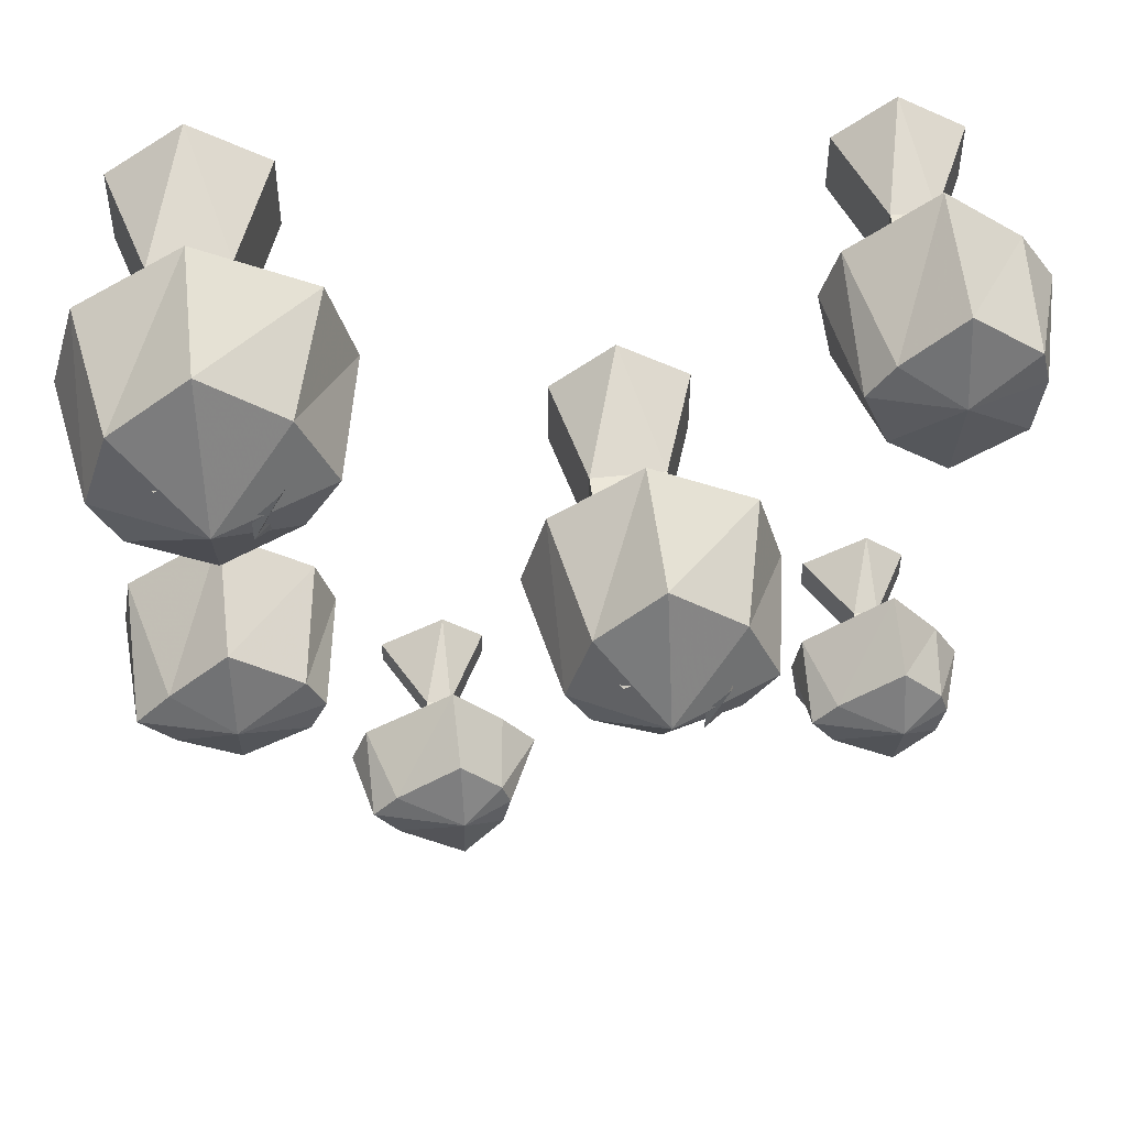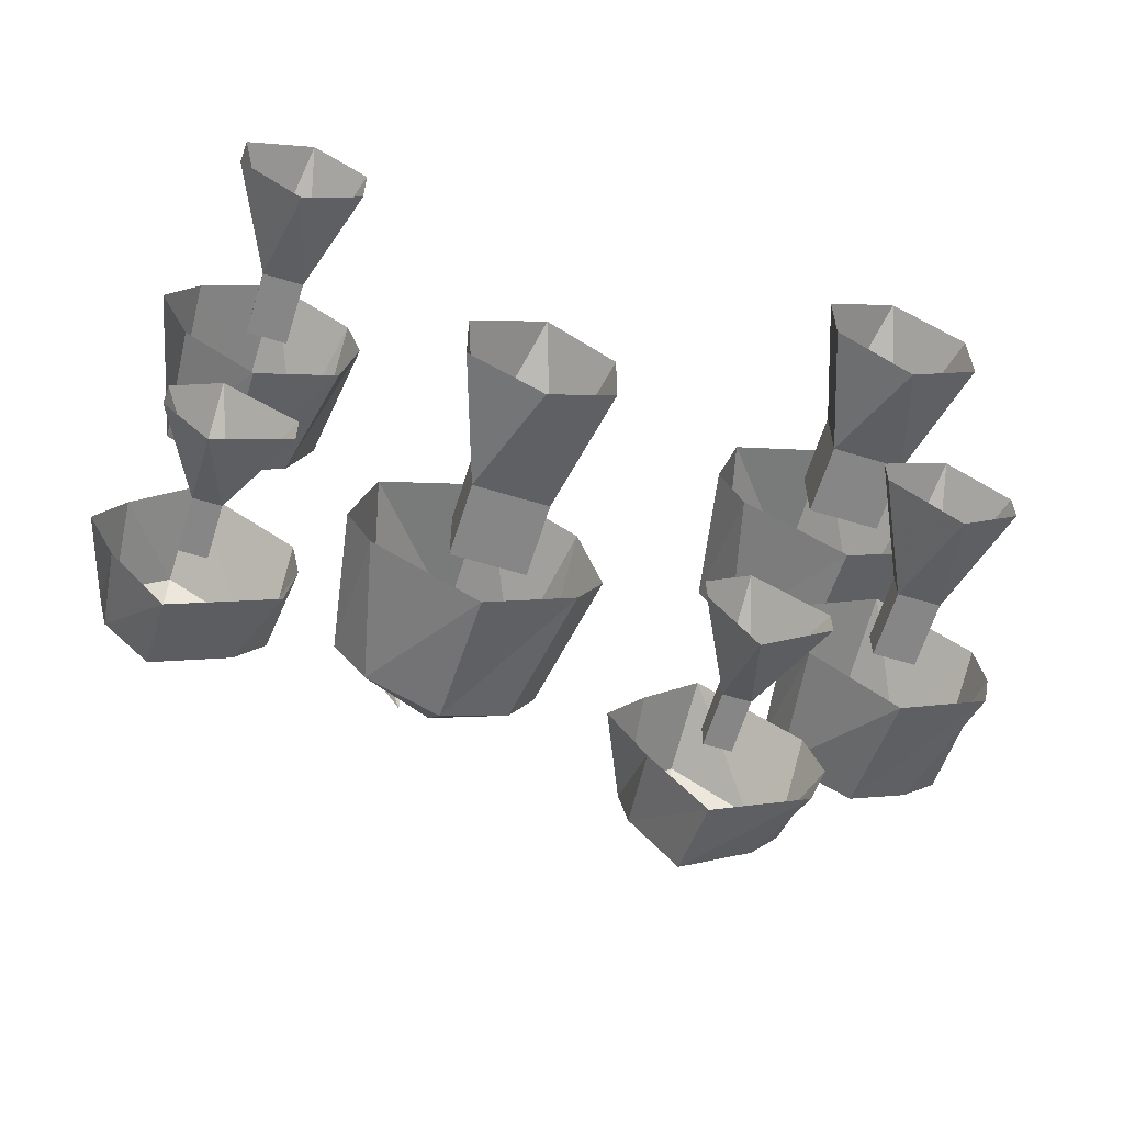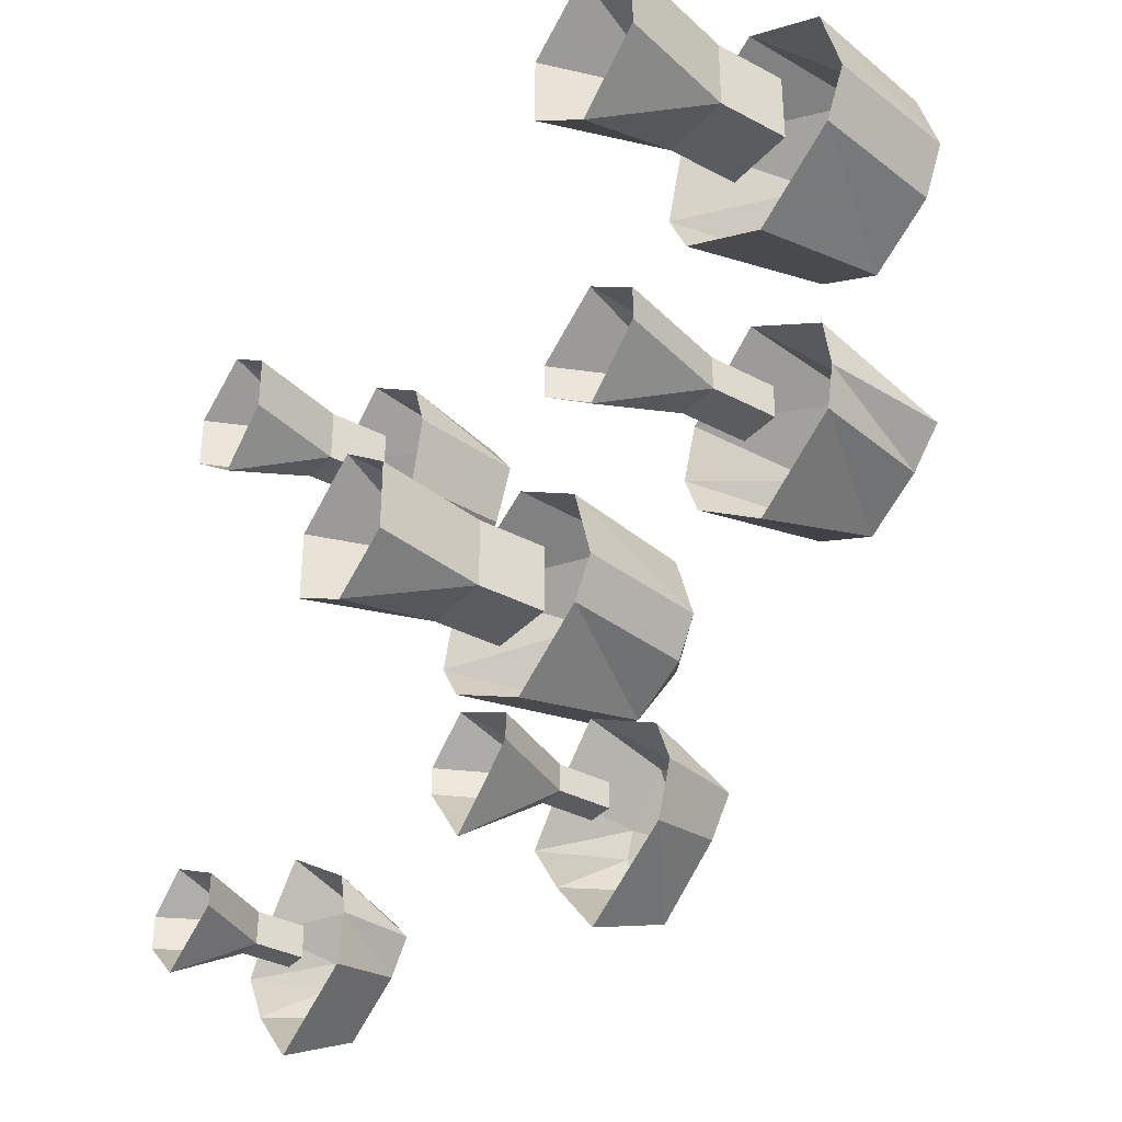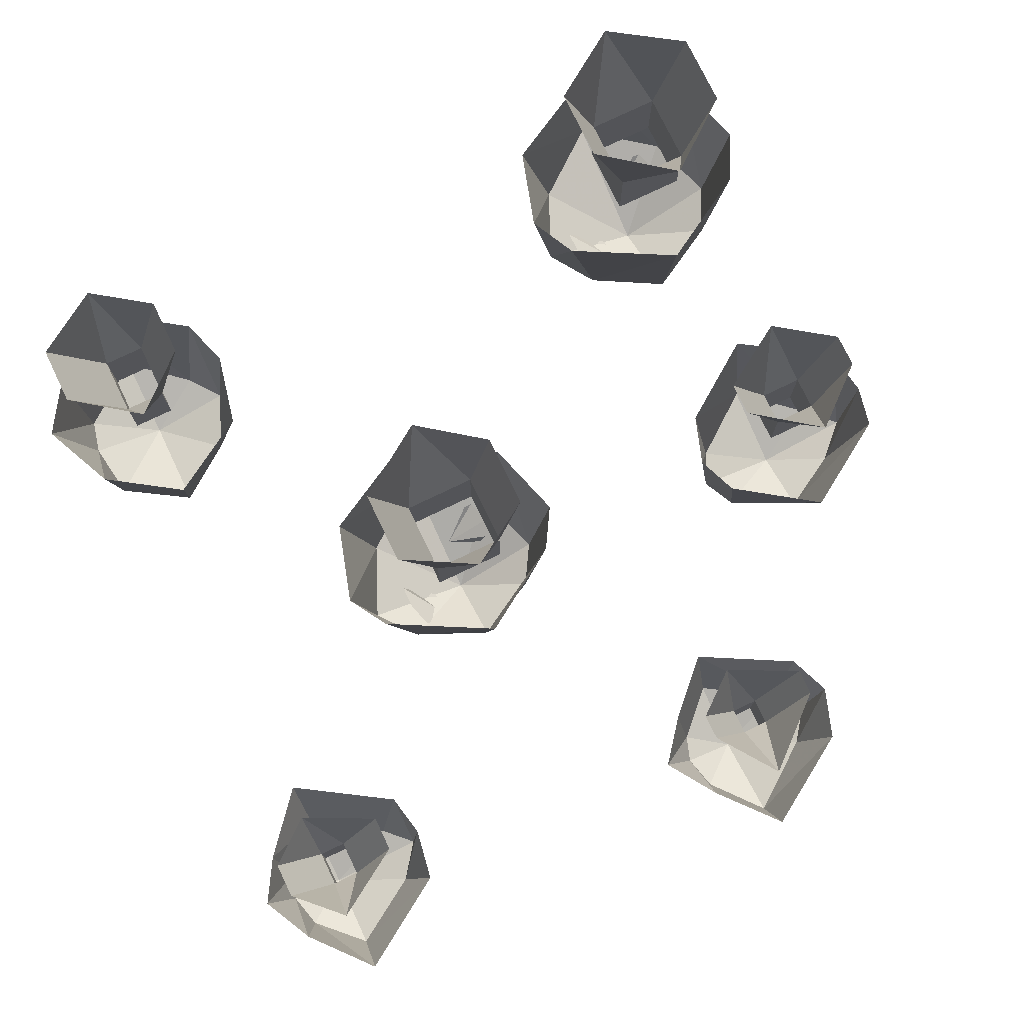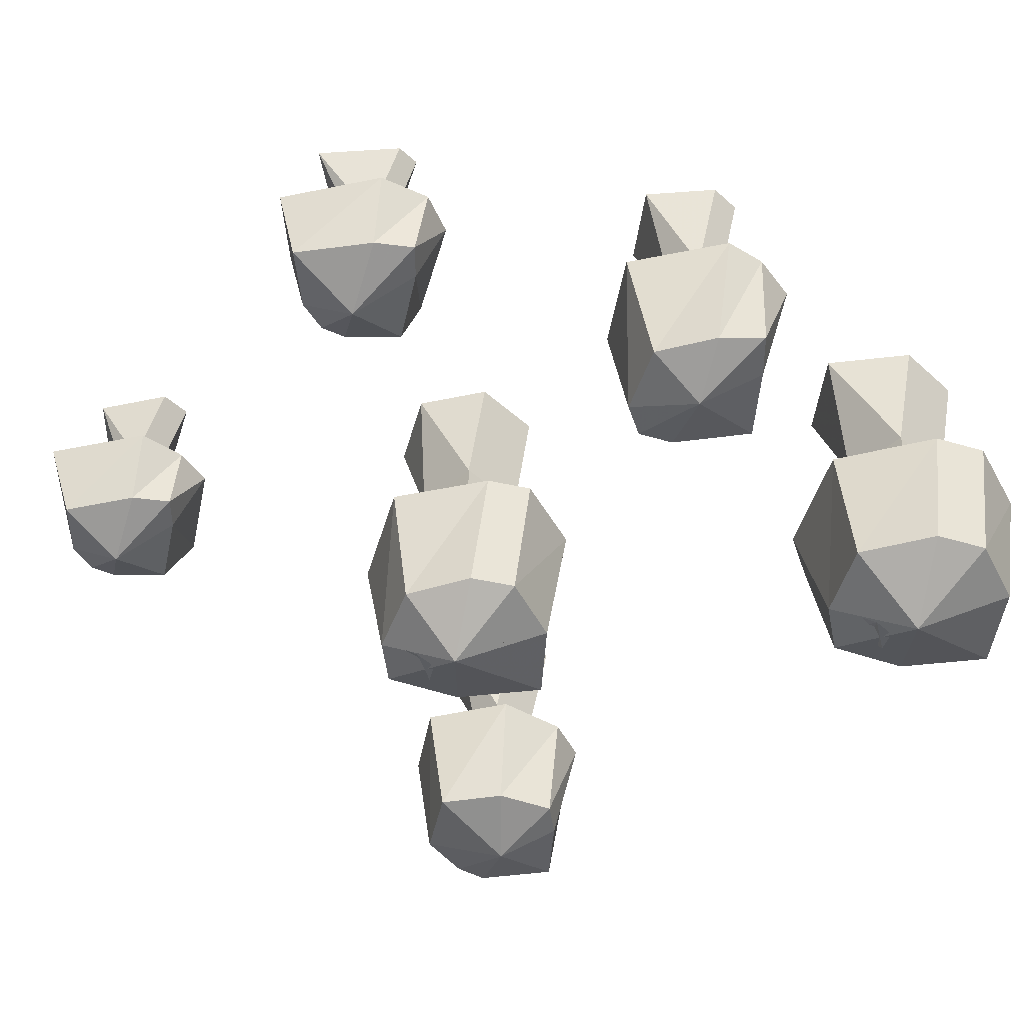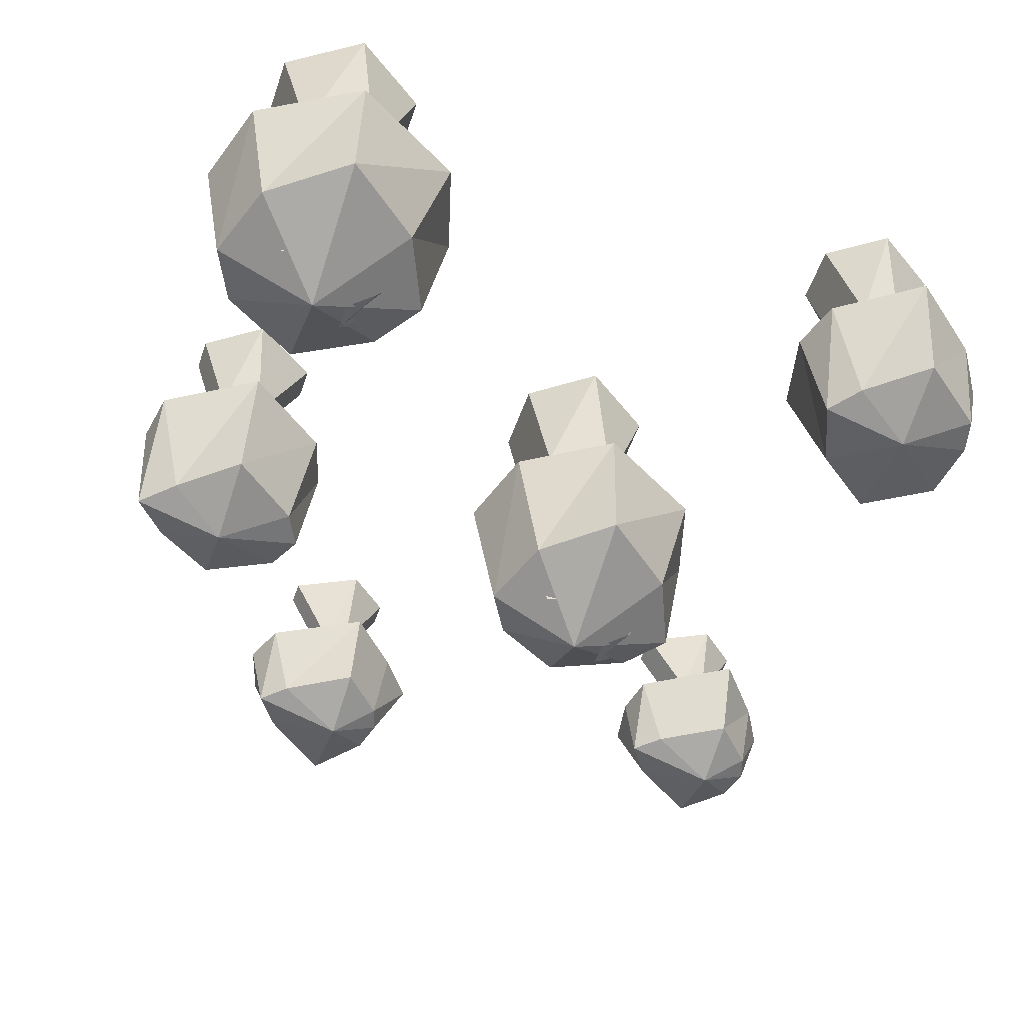
<metadata>
{"format":"obj","ext":"obj","renderer":"f3d","projection":"perspective","resolution":1024,"background":"white","views":[{"elev":49.8,"azim":-6.9,"up":"+Z"},{"elev":-62.2,"azim":162.8,"up":"+Z"},{"elev":-35.0,"azim":-125.5,"up":"+Z"},{"elev":76.2,"azim":154.3,"up":"+Y"},{"elev":-49.1,"azim":-134.8,"up":"+Y"},{"elev":-53.9,"azim":-19.1,"up":"+Y"}]}
</metadata>
<code>
v -0.007812 -0.3203 0.1094
v 0.05469 -0.3203 0.1641
v 0.05469 -0.1875 0.1719
v -0.03125 -0.1875 0.1172
v -0.03125 -0.3203 0.03906
v 0.05469 -0.3672 0.03906
v 0.125 -0.3203 0.1094
v 0.1562 -0.1875 0.1172
v 0.1562 -0.3203 0.03906
v 0.1797 -0.1875 0.03906
v -0.05469 -0.1875 0.03906
v -0.007812 -0.3203 0
v 0.05469 -0.3203 -0.03125
v 0.125 -0.3203 0
v 0.1562 -0.1875 0
v 0.05469 -0.1875 -0.05469
v -0.03125 -0.1875 0
v 0.08594 -0.1172 0.08594
v 0.08594 -0.1172 0.01562
v 0.125 0 0.01562
v 0.125 0 0.08594
v 0.05469 0 0.1328
v 0.01562 -0.1172 0.08594
v 0.01562 -0.1875 0.08594
v 0.08594 -0.1875 0.08594
v 0.08594 -0.1875 0.01562
v 0.01562 -0.1172 0.01562
v 0.05469 0 -0.02344
v -0.007812 0 0.08594
v 0.01562 -0.1875 0.01562
v -0.007812 0 0.01562
v 0.08594 -0.3516 0.01562
v 0.1094 -0.3281 0.007812
v 0.1172 -0.3203 0.03125
v 0.1172 -0.3203 0.05469
v 0.1094 -0.3438 0.05469
v 0.08594 -0.3516 0.03906
v 0.04688 -0.3438 0.08594
v 0.01562 -0.3203 0.1094
v 0.007812 -0.3203 0.1094
v 0 -0.3203 0.08594
v 0.007812 -0.3281 0.07031
v 0.01562 -0.3438 0.07031
v 0.2344 -0.2812 0.3672
v 0.2891 -0.2812 0.4141
v 0.2891 -0.1641 0.4375
v 0.2109 -0.1641 0.3828
v 0.2109 -0.2812 0.3359
v 0.2891 -0.3047 0.3359
v 0.3516 -0.2812 0.3672
v 0.3594 -0.1641 0.3828
v 0.3594 -0.2812 0.3359
v 0.3906 -0.1641 0.3359
v 0.1953 -0.1641 0.3359
v 0.2344 -0.2812 0.2812
v 0.2891 -0.2812 0.2422
v 0.3516 -0.2812 0.2812
v 0.3594 -0.1641 0.2656
v 0.2891 -0.1641 0.2188
v 0.2109 -0.1641 0.2656
v 0.3047 -0.1016 0.3594
v 0.3047 -0.1016 0.3047
v 0.3516 0 0.3047
v 0.3516 0 0.3594
v 0.2891 0 0.3984
v 0.2656 -0.1016 0.3594
v 0.2656 -0.1641 0.3594
v 0.3047 -0.1641 0.3594
v 0.3047 -0.1641 0.3047
v 0.2656 -0.1016 0.3047
v 0.2891 0 0.2578
v 0.2344 0 0.3594
v 0.2656 -0.1641 0.3047
v 0.2344 0 0.3047
v -0.375 -0.3203 0.4062
v -0.3047 -0.3203 0.4609
v -0.3047 -0.1875 0.4688
v -0.3984 -0.1875 0.4141
v -0.3984 -0.3203 0.3359
v -0.3047 -0.3672 0.3359
v -0.2344 -0.3203 0.4062
v -0.2031 -0.1875 0.4141
v -0.2031 -0.3203 0.3359
v -0.1797 -0.1875 0.3359
v -0.4219 -0.1875 0.3359
v -0.375 -0.3203 0.2891
v -0.3047 -0.3203 0.25
v -0.2344 -0.3203 0.2891
v -0.2031 -0.1875 0.2891
v -0.3047 -0.1875 0.2344
v -0.3984 -0.1875 0.2891
v -0.2734 -0.1172 0.3828
v -0.2734 -0.1172 0.3125
v -0.2344 0 0.3125
v -0.2344 0 0.3828
v -0.3047 0 0.4297
v -0.3438 -0.1172 0.3828
v -0.3438 -0.1875 0.3828
v -0.2734 -0.1875 0.3828
v -0.2734 -0.1875 0.3125
v -0.3438 -0.1172 0.3125
v -0.3047 0 0.2578
v -0.375 0 0.3828
v -0.3438 -0.1875 0.3125
v -0.375 0 0.3125
v -0.2734 -0.3516 0.3125
v -0.25 -0.3281 0.3047
v -0.2344 -0.3203 0.3281
v -0.2344 -0.3203 0.3516
v -0.25 -0.3438 0.3516
v -0.2734 -0.3516 0.3359
v -0.3125 -0.3438 0.3828
v -0.3438 -0.3203 0.4062
v -0.3516 -0.3203 0.4062
v -0.3594 -0.3203 0.3828
v -0.3516 -0.3281 0.3672
v -0.3438 -0.3438 0.3672
v -0.3672 -0.2812 0.03906
v -0.3125 -0.2812 0.08594
v -0.3125 -0.1641 0.1094
v -0.3984 -0.1641 0.05469
v -0.3984 -0.2812 0.007812
v -0.3125 -0.3047 0.007812
v -0.25 -0.2812 0.03906
v -0.2344 -0.1641 0.05469
v -0.2344 -0.2812 0.007812
v -0.2188 -0.1641 0.007812
v -0.4062 -0.1641 0.007812
v -0.3672 -0.2812 -0.02344
v -0.3125 -0.2812 -0.05469
v -0.25 -0.2812 -0.02344
v -0.2344 -0.1641 -0.03125
v -0.3125 -0.1641 -0.08594
v -0.3984 -0.1641 -0.03125
v -0.2969 -0.1016 0.03125
v -0.2969 -0.1016 0
v -0.25 0 0
v -0.25 0 0.03125
v -0.3125 0 0.07031
v -0.3359 -0.1016 0.03125
v -0.3359 -0.1641 0.03125
v -0.2969 -0.1641 0.03125
v -0.2969 -0.1641 0
v -0.3359 -0.1016 0
v -0.3125 0 -0.04688
v -0.3672 0 0.03125
v -0.3359 -0.1641 0
v -0.3672 0 0
v 0.25 -0.1875 -0.1953
v 0.3125 -0.1875 -0.1562
v 0.3125 -0.1172 -0.125
v 0.2266 -0.1172 -0.1797
v 0.2266 -0.1875 -0.2188
v 0.3125 -0.2109 -0.2188
v 0.3516 -0.1875 -0.1953
v 0.3594 -0.1172 -0.1797
v 0.3594 -0.1875 -0.2188
v 0.3828 -0.1172 -0.2188
v 0.2188 -0.1172 -0.2188
v 0.25 -0.1875 -0.25
v 0.3125 -0.1875 -0.2891
v 0.3516 -0.1875 -0.25
v 0.3594 -0.1172 -0.2656
v 0.3125 -0.1172 -0.3203
v 0.2266 -0.1172 -0.2656
v 0.3125 -0.07031 -0.2031
v 0.3125 -0.07031 -0.2344
v 0.3516 0 -0.2344
v 0.3516 0 -0.2031
v 0.3125 0 -0.1719
v 0.2891 -0.07031 -0.2031
v 0.2891 -0.1172 -0.2031
v 0.3125 -0.1172 -0.2031
v 0.3125 -0.1172 -0.2344
v 0.2891 -0.07031 -0.2344
v 0.3125 0 -0.2734
v 0.25 0 -0.2031
v 0.2891 -0.1172 -0.2344
v 0.25 0 -0.2344
v -0.1797 -0.2109 -0.2422
v -0.1172 -0.2109 -0.2031
v -0.1172 -0.1406 -0.1797
v -0.2031 -0.1406 -0.2266
v -0.2031 -0.2109 -0.2656
v -0.1172 -0.2344 -0.2656
v -0.07812 -0.2109 -0.2422
v -0.07031 -0.1406 -0.2266
v -0.07031 -0.2109 -0.2656
v -0.03906 -0.1406 -0.2656
v -0.2188 -0.1406 -0.2656
v -0.1797 -0.2109 -0.2969
v -0.1172 -0.2109 -0.3438
v -0.07812 -0.2109 -0.2969
v -0.07031 -0.1406 -0.3125
v -0.1172 -0.1406 -0.3672
v -0.2031 -0.1406 -0.3125
v -0.1172 -0.09375 -0.25
v -0.1172 -0.09375 -0.2734
v -0.07812 -0.01562 -0.2734
v -0.07812 -0.01562 -0.25
v -0.1172 -0.01562 -0.2188
v -0.1406 -0.09375 -0.25
v -0.1406 -0.1406 -0.25
v -0.1172 -0.1406 -0.25
v -0.1172 -0.1406 -0.2734
v -0.1406 -0.09375 -0.2734
v -0.1172 -0.01562 -0.3281
v -0.1797 -0.01562 -0.25
v -0.1406 -0.1406 -0.2734
v -0.1797 -0.01562 -0.2734
f 1 2 3
f 1 3 4
f 1 4 5
f 1 5 6
f 1 6 2
f 2 6 7
f 2 7 8
f 2 8 3
f 7 9 10
f 7 10 8
f 5 4 11
f 5 11 12
f 5 12 6
f 6 12 13
f 6 13 14
f 6 14 9
f 6 9 7
f 9 14 15
f 9 15 10
f 14 13 16
f 14 16 15
f 13 12 17
f 13 17 16
f 12 11 17
f 75 76 77
f 75 77 78
f 75 78 79
f 75 79 80
f 75 80 76
f 76 80 81
f 76 81 82
f 76 82 77
f 81 83 84
f 81 84 82
f 79 78 85
f 79 85 86
f 79 86 80
f 80 86 87
f 80 87 88
f 80 88 83
f 80 83 81
f 83 88 89
f 83 89 84
f 88 87 90
f 88 90 89
f 87 86 91
f 87 91 90
f 86 85 91
f 18 19 20
f 18 20 21
f 18 21 22
f 18 22 23
f 18 23 24
f 18 24 25
f 18 25 19
f 19 25 26
f 19 26 27
f 19 27 28
f 19 28 20
f 22 29 23
f 23 29 27
f 23 27 30
f 23 30 24
f 29 31 27
f 27 31 28
f 26 30 27
f 61 62 63
f 61 63 64
f 61 64 65
f 61 65 66
f 61 66 67
f 61 67 68
f 61 68 62
f 62 68 69
f 62 69 70
f 62 70 71
f 62 71 63
f 65 72 66
f 66 72 70
f 66 70 73
f 66 73 67
f 72 74 70
f 70 74 71
f 69 73 70
f 92 93 94
f 92 94 95
f 92 95 96
f 92 96 97
f 92 97 98
f 92 98 99
f 92 99 93
f 93 99 100
f 93 100 101
f 93 101 102
f 93 102 94
f 96 103 97
f 97 103 101
f 97 101 104
f 97 104 98
f 103 105 101
f 101 105 102
f 100 104 101
f 135 136 137
f 135 137 138
f 135 138 139
f 135 139 140
f 135 140 141
f 135 141 142
f 135 142 136
f 136 142 143
f 136 143 144
f 136 144 145
f 136 145 137
f 139 146 140
f 140 146 144
f 140 144 147
f 140 147 141
f 146 148 144
f 144 148 145
f 143 147 144
f 166 167 168
f 166 168 169
f 166 169 170
f 166 170 171
f 166 171 172
f 166 172 173
f 166 173 167
f 167 173 174
f 167 174 175
f 167 175 176
f 167 176 168
f 170 177 171
f 171 177 175
f 171 175 178
f 171 178 172
f 177 179 175
f 175 179 176
f 174 178 175
f 197 198 199
f 197 199 200
f 197 200 201
f 197 201 202
f 197 202 203
f 197 203 204
f 197 204 198
f 198 204 205
f 198 205 206
f 198 206 207
f 198 207 199
f 201 208 202
f 202 208 206
f 202 206 209
f 202 209 203
f 208 210 206
f 206 210 207
f 205 209 206
f 32 33 34
f 32 34 35
f 32 35 36
f 32 36 37
f 38 39 40
f 38 40 41
f 38 41 42
f 38 42 43
f 106 107 108
f 106 108 109
f 106 109 110
f 106 110 111
f 112 113 114
f 112 114 115
f 112 115 116
f 112 116 117
f 44 45 46
f 44 46 47
f 44 47 48
f 44 48 49
f 44 49 45
f 45 49 50
f 45 50 51
f 45 51 46
f 50 52 53
f 50 53 51
f 48 47 54
f 48 54 55
f 48 55 49
f 49 55 56
f 49 56 57
f 49 57 52
f 49 52 50
f 52 57 58
f 52 58 53
f 57 56 59
f 57 59 58
f 56 55 60
f 56 60 59
f 55 54 60
f 118 119 120
f 118 120 121
f 118 121 122
f 118 122 123
f 118 123 119
f 119 123 124
f 119 124 125
f 119 125 120
f 124 126 127
f 124 127 125
f 122 121 128
f 122 128 129
f 122 129 123
f 123 129 130
f 123 130 131
f 123 131 126
f 123 126 124
f 126 131 132
f 126 132 127
f 131 130 133
f 131 133 132
f 130 129 134
f 130 134 133
f 129 128 134
f 149 150 151
f 149 151 152
f 149 152 153
f 149 153 154
f 149 154 150
f 150 154 155
f 150 155 156
f 150 156 151
f 155 157 158
f 155 158 156
f 153 152 159
f 153 159 160
f 153 160 154
f 154 160 161
f 154 161 162
f 154 162 157
f 154 157 155
f 157 162 163
f 157 163 158
f 162 161 164
f 162 164 163
f 161 160 165
f 161 165 164
f 160 159 165
f 180 181 182
f 180 182 183
f 180 183 184
f 180 184 185
f 180 185 181
f 181 185 186
f 181 186 187
f 181 187 182
f 186 188 189
f 186 189 187
f 184 183 190
f 184 190 191
f 184 191 185
f 185 191 192
f 185 192 193
f 185 193 188
f 185 188 186
f 188 193 194
f 188 194 189
f 193 192 195
f 193 195 194
f 192 191 196
f 192 196 195
f 191 190 196

</code>
